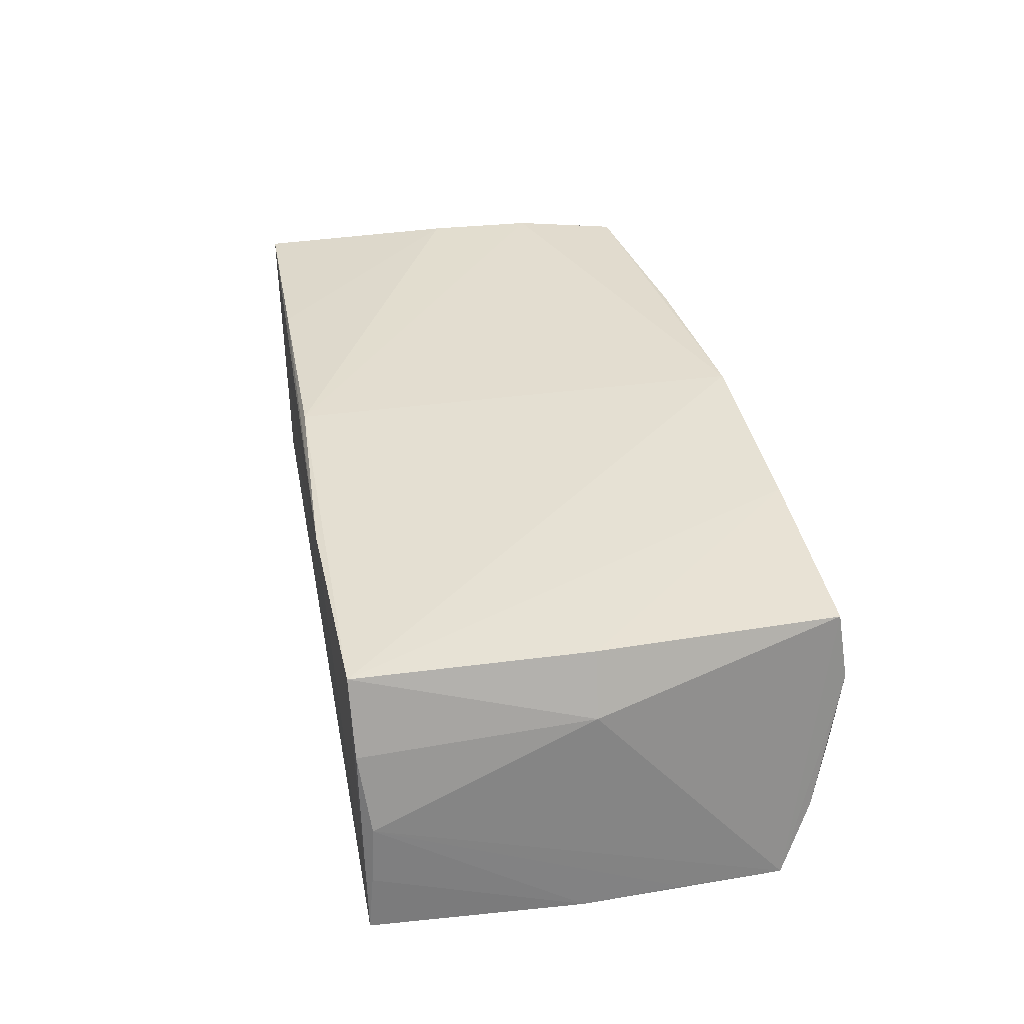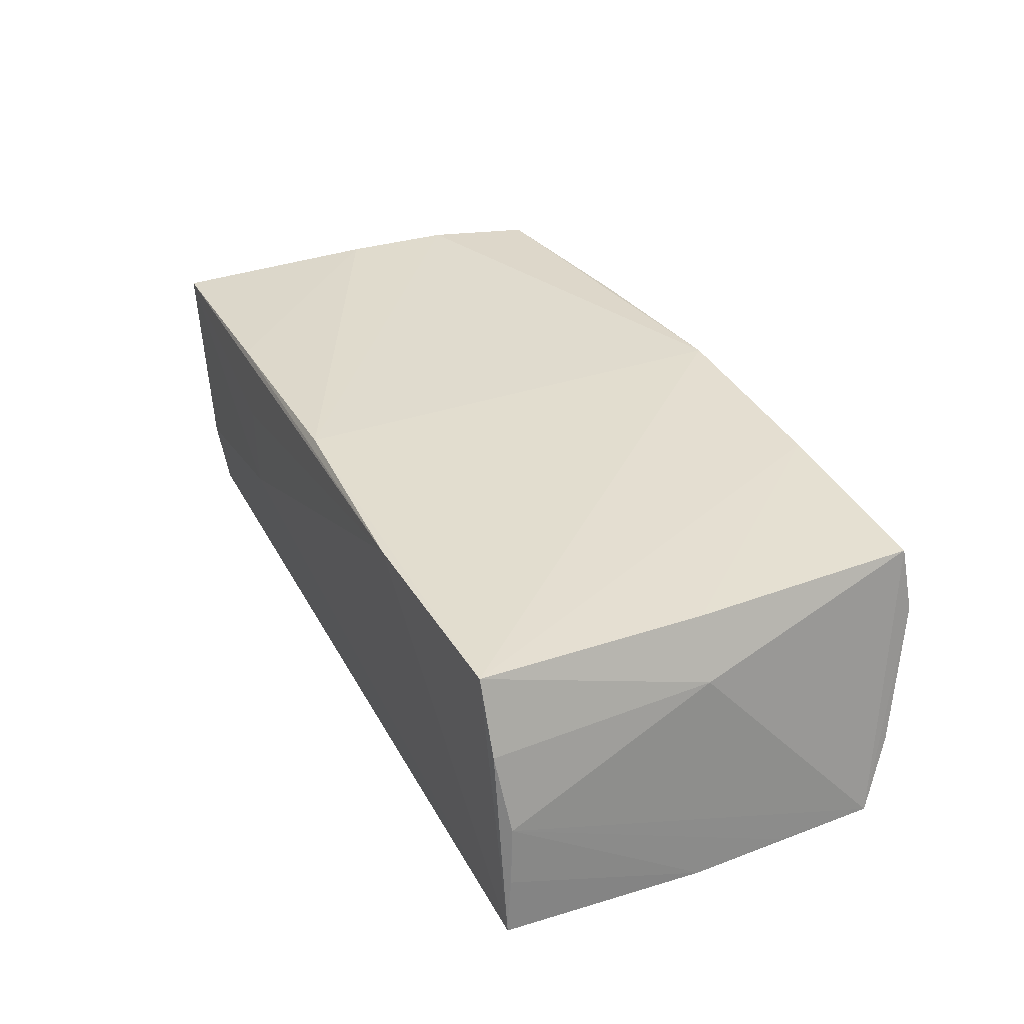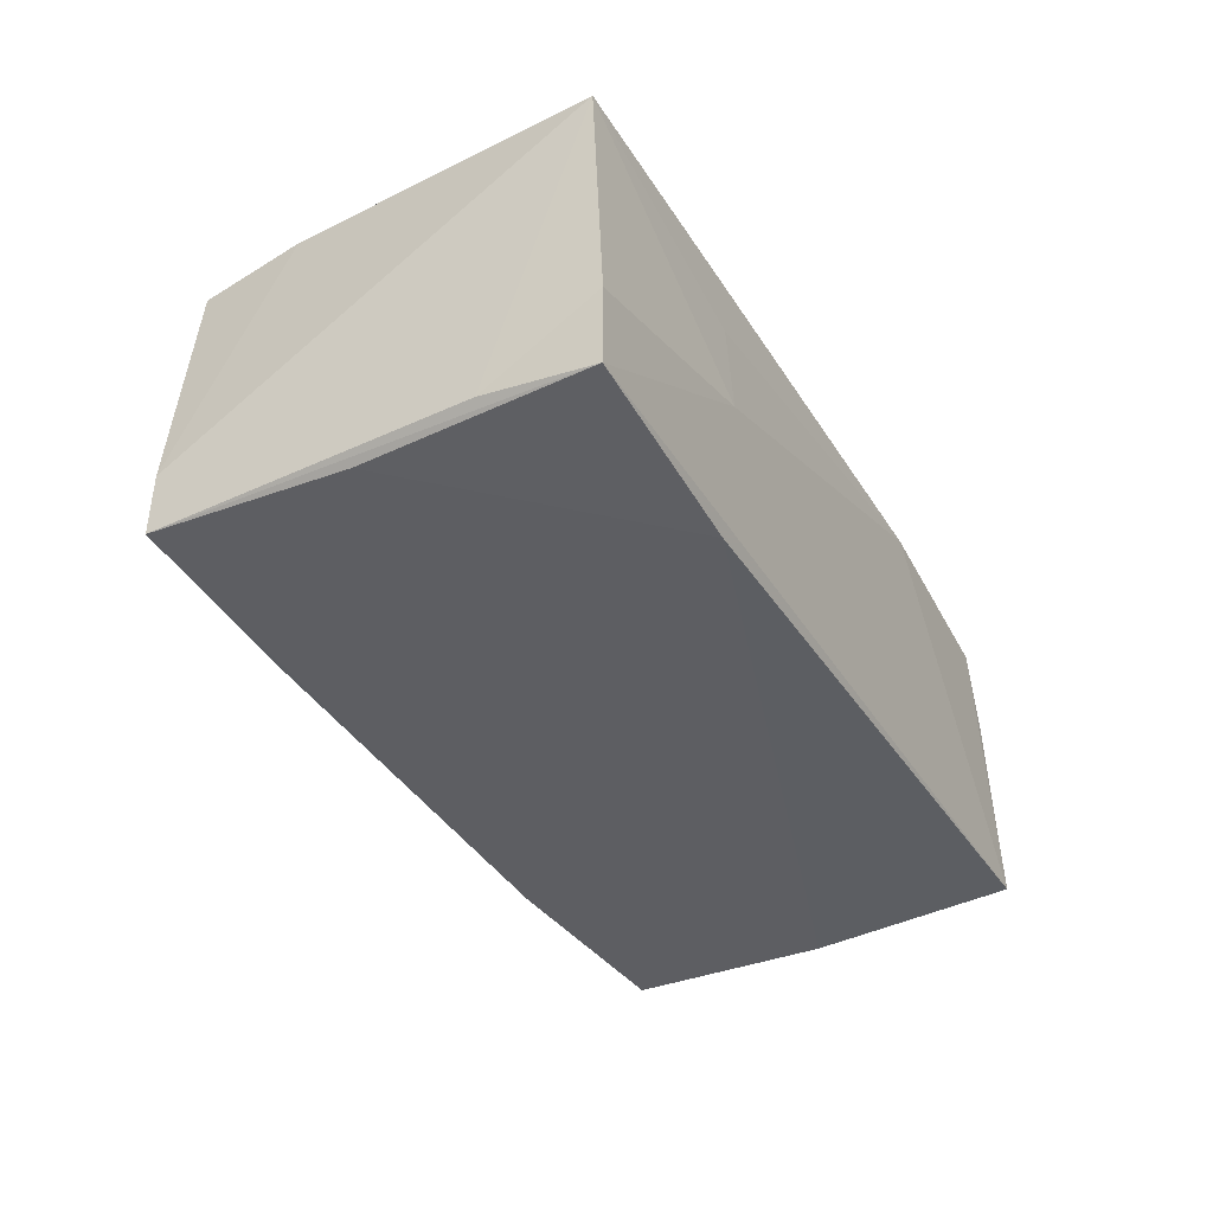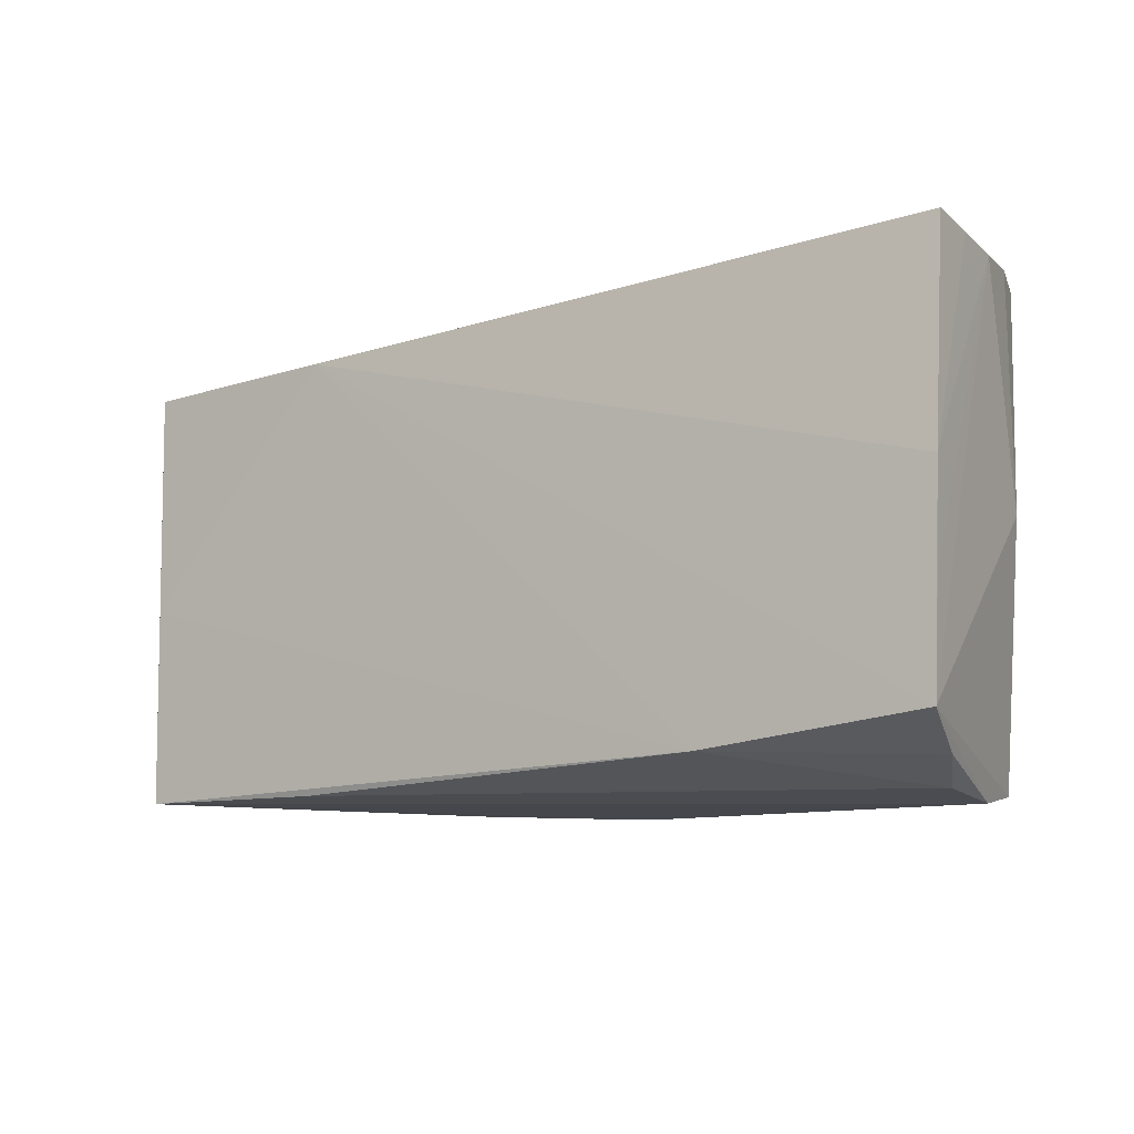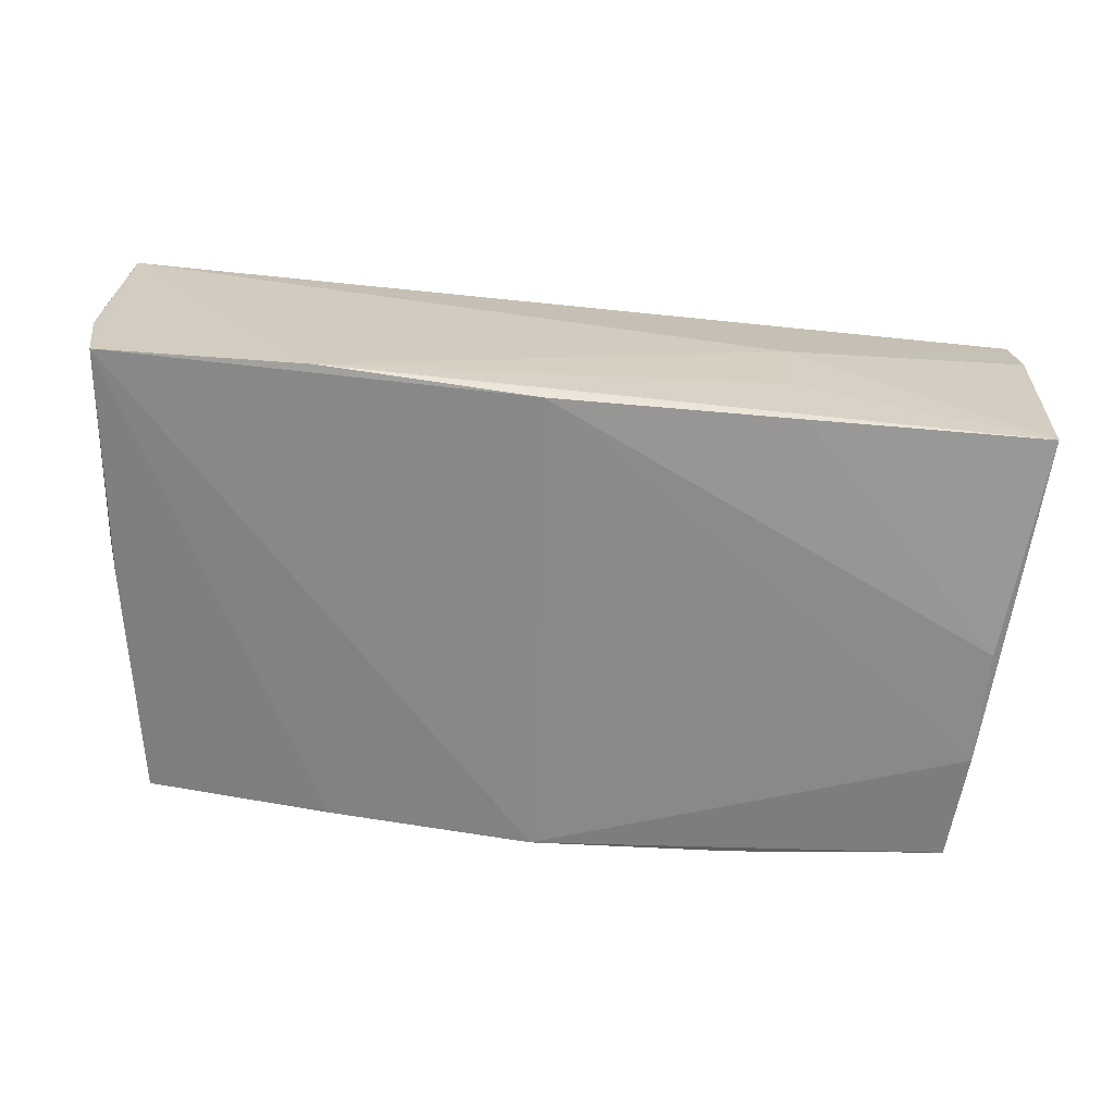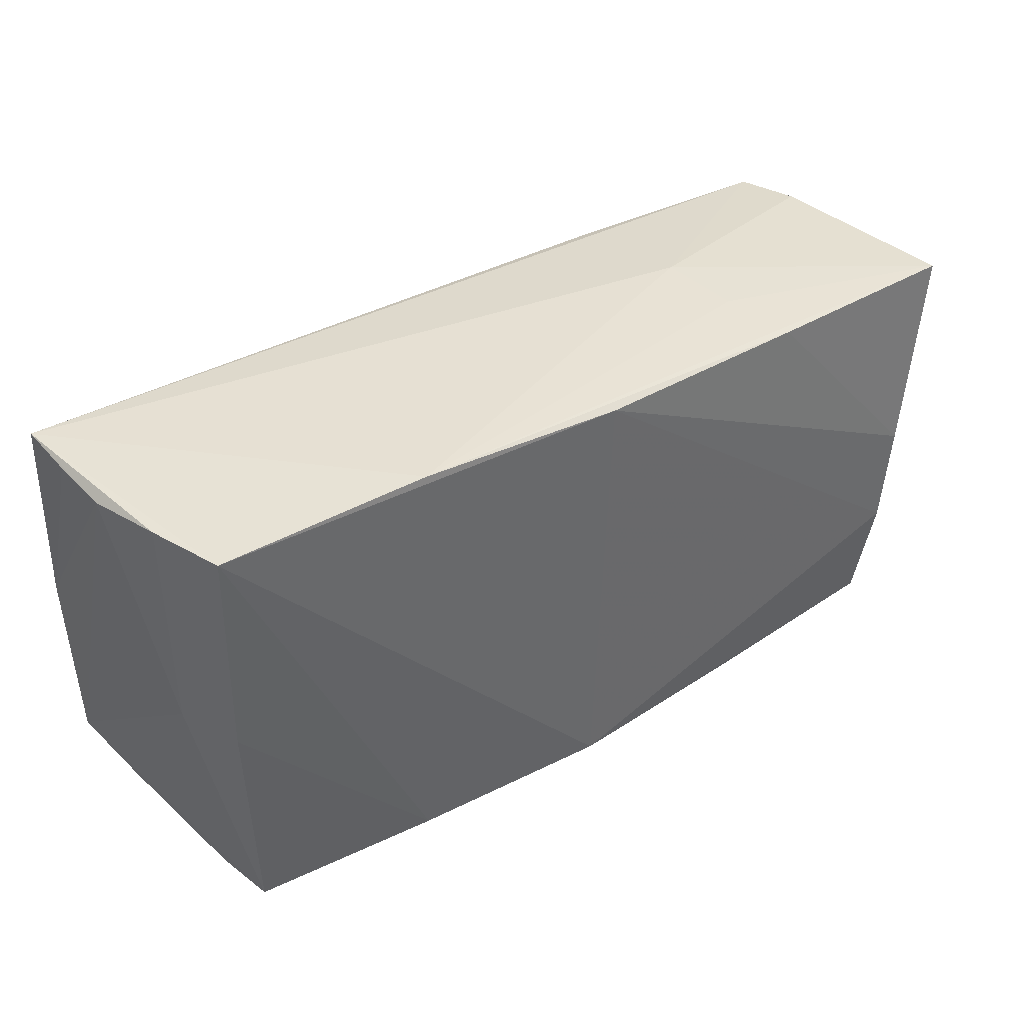
<metadata>
{"format":"obj","ext":"obj","renderer":"f3d","projection":"perspective","resolution":1024,"background":"white","views":[{"elev":35.5,"azim":-102.3,"up":"+Z"},{"elev":33.6,"azim":-116.9,"up":"+Z"},{"elev":-38.2,"azim":115.5,"up":"+Z"},{"elev":-9.5,"azim":-145.1,"up":"+Y"},{"elev":24.9,"azim":10.3,"up":"+Y"},{"elev":40.6,"azim":-35.5,"up":"+Y"}]}
</metadata>
<code>
v -0.02395 -0.02843 0.01641
v 0.02823 0.02665 0.00813
v -0.04707 -0.02797 0.0145
v 0.05031 -0.003438 -0.01729
v 0.05205 0.0004691 0.0177
v -0.05147 0.02869 0.007824
v 0.02557 0.02437 -0.01729
v -0.04822 -0.02903 0.006392
v 0.05121 -0.02617 -0.01036
v -0.05444 -0.008719 -0.01762
v -0.05475 0.003402 -0.01748
v -0.05475 0.0287 -0.01519
v 0.002812 0.02693 0.01783
v -0.05432 0.02804 -0.008375
v -0.02698 -0.0242 -0.01805
v -0.0537 0.02758 -0.00133
v -0.02279 0.02879 0.01707
v 0.05219 0.0108 -0.01546
v 0.027 0.02684 -0.001751
v -0.04844 -0.02792 -0.002854
v -0.04846 0.0288 0.01662
v -0.04844 0.001089 0.01561
v 0.0508 -0.0126 0.01783
v 0.05034 -0.02702 -0.01699
v 0.0246 -0.02791 0.01706
v -0.05165 0.001581 0.008524
v -0.05413 -0.02121 -0.01807
v 0.05668 0.02495 0.01544
v 0.03062 0.02594 0.01673
v 0.001013 -0.02893 0.01783
v 0.05356 0.02462 -0.008317
v 0.04864 -0.02544 0.01689
v 0.05181 0.02373 -0.01614
v 0.02585 -0.02689 -0.01701
v -0.05182 -0.02505 -0.009835
f 19 33 12
f 12 33 7
f 31 19 28
f 33 19 31
f 28 19 2
f 12 7 11
f 11 7 27
f 23 9 28
f 8 1 3
f 3 27 8
f 3 26 27
f 27 26 16
f 33 31 18
f 18 31 28
f 20 34 8
f 9 23 32
f 22 1 21
f 22 3 1
f 21 26 22
f 26 3 22
f 6 26 21
f 6 16 26
f 6 21 12
f 12 16 6
f 12 11 14
f 14 16 12
f 11 16 14
f 10 11 27
f 27 16 10
f 10 16 11
f 28 9 24
f 24 18 28
f 33 18 24
f 9 32 24
f 8 34 24
f 34 20 15
f 15 24 34
f 27 7 15
f 5 13 23
f 29 13 5
f 5 23 28
f 28 29 5
f 21 13 17
f 17 2 19
f 17 13 29
f 12 21 17
f 17 19 12
f 28 2 17
f 17 29 28
f 4 7 33
f 33 24 4
f 4 15 7
f 24 15 4
f 30 32 23
f 30 1 8
f 8 24 30
f 23 13 30
f 21 1 30
f 30 13 21
f 27 15 35
f 35 15 20
f 8 27 35
f 35 20 8
f 25 24 32
f 32 30 25
f 25 30 24

</code>
